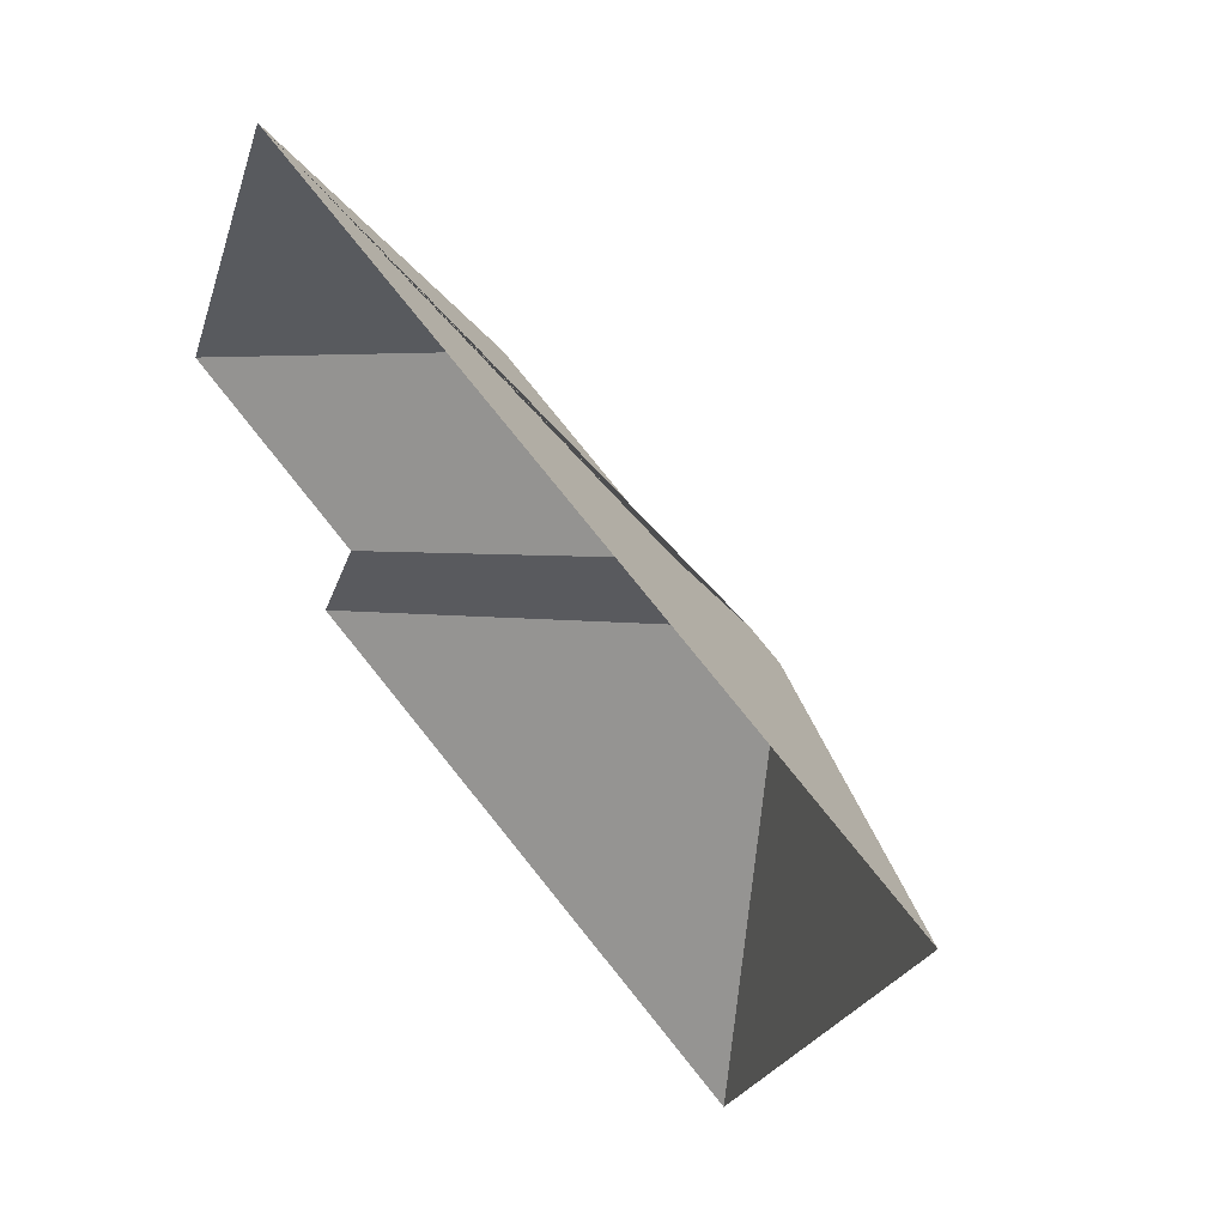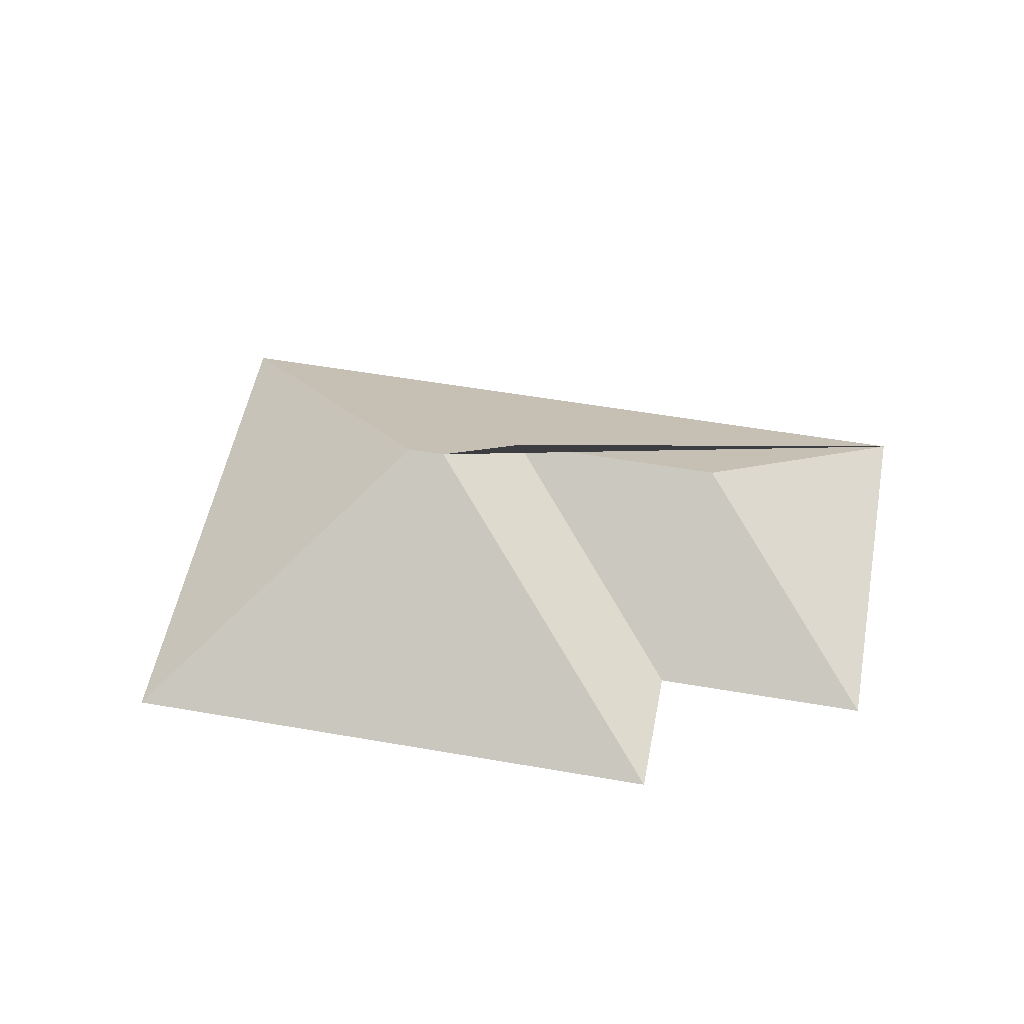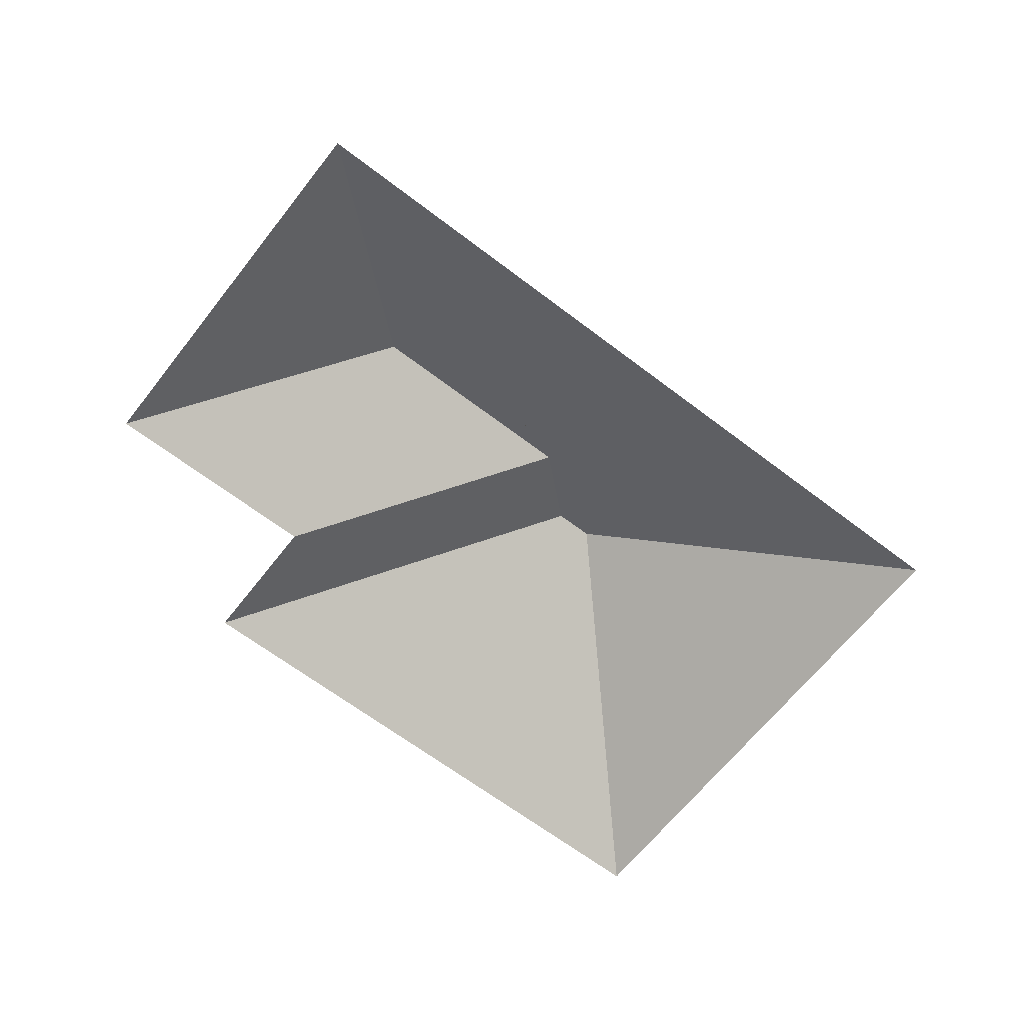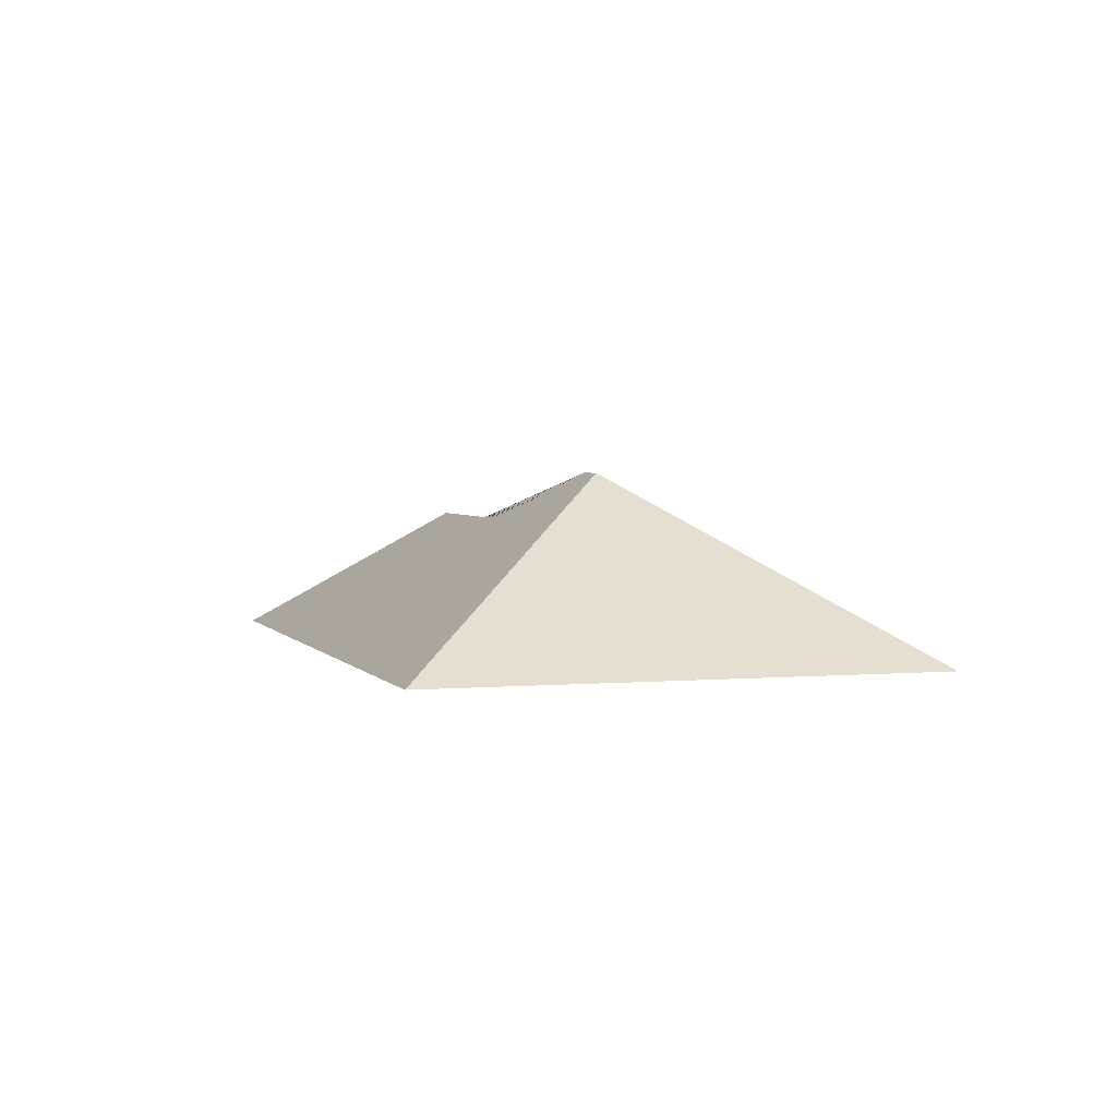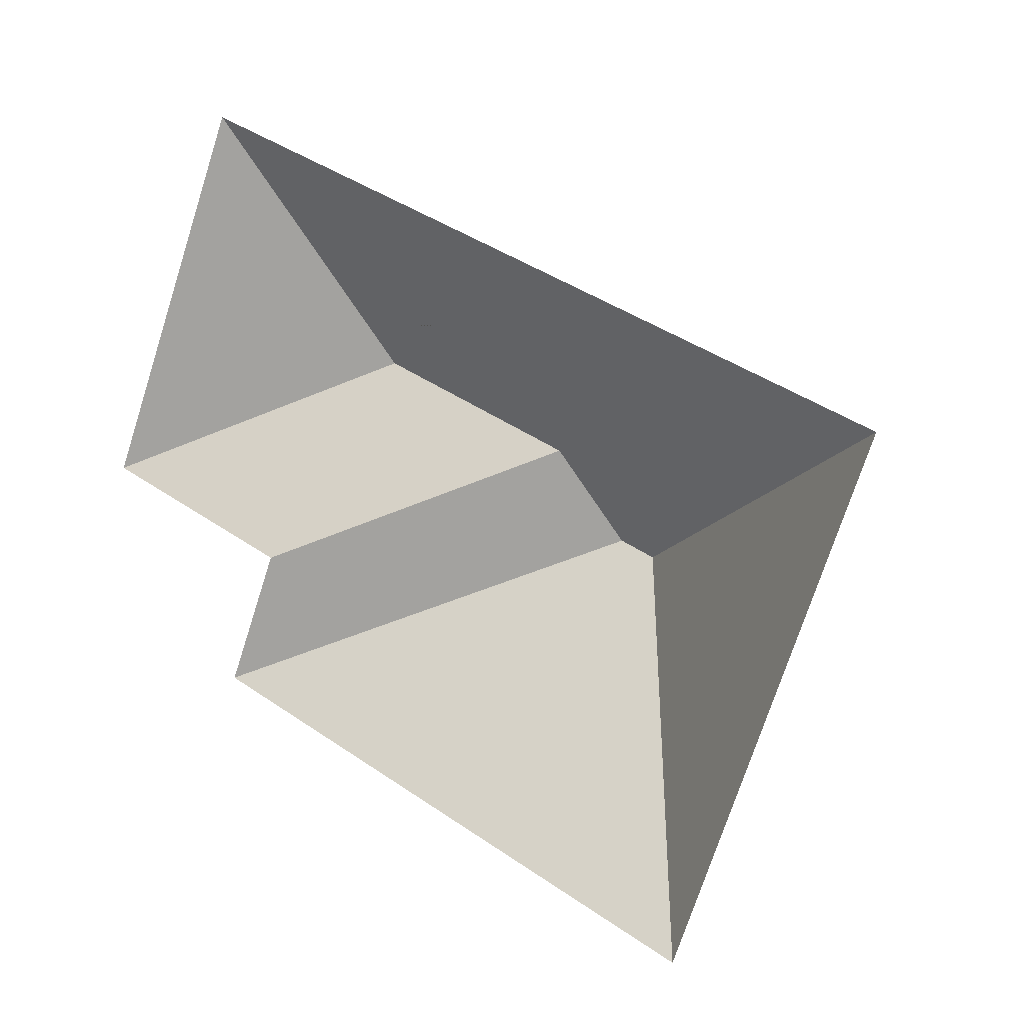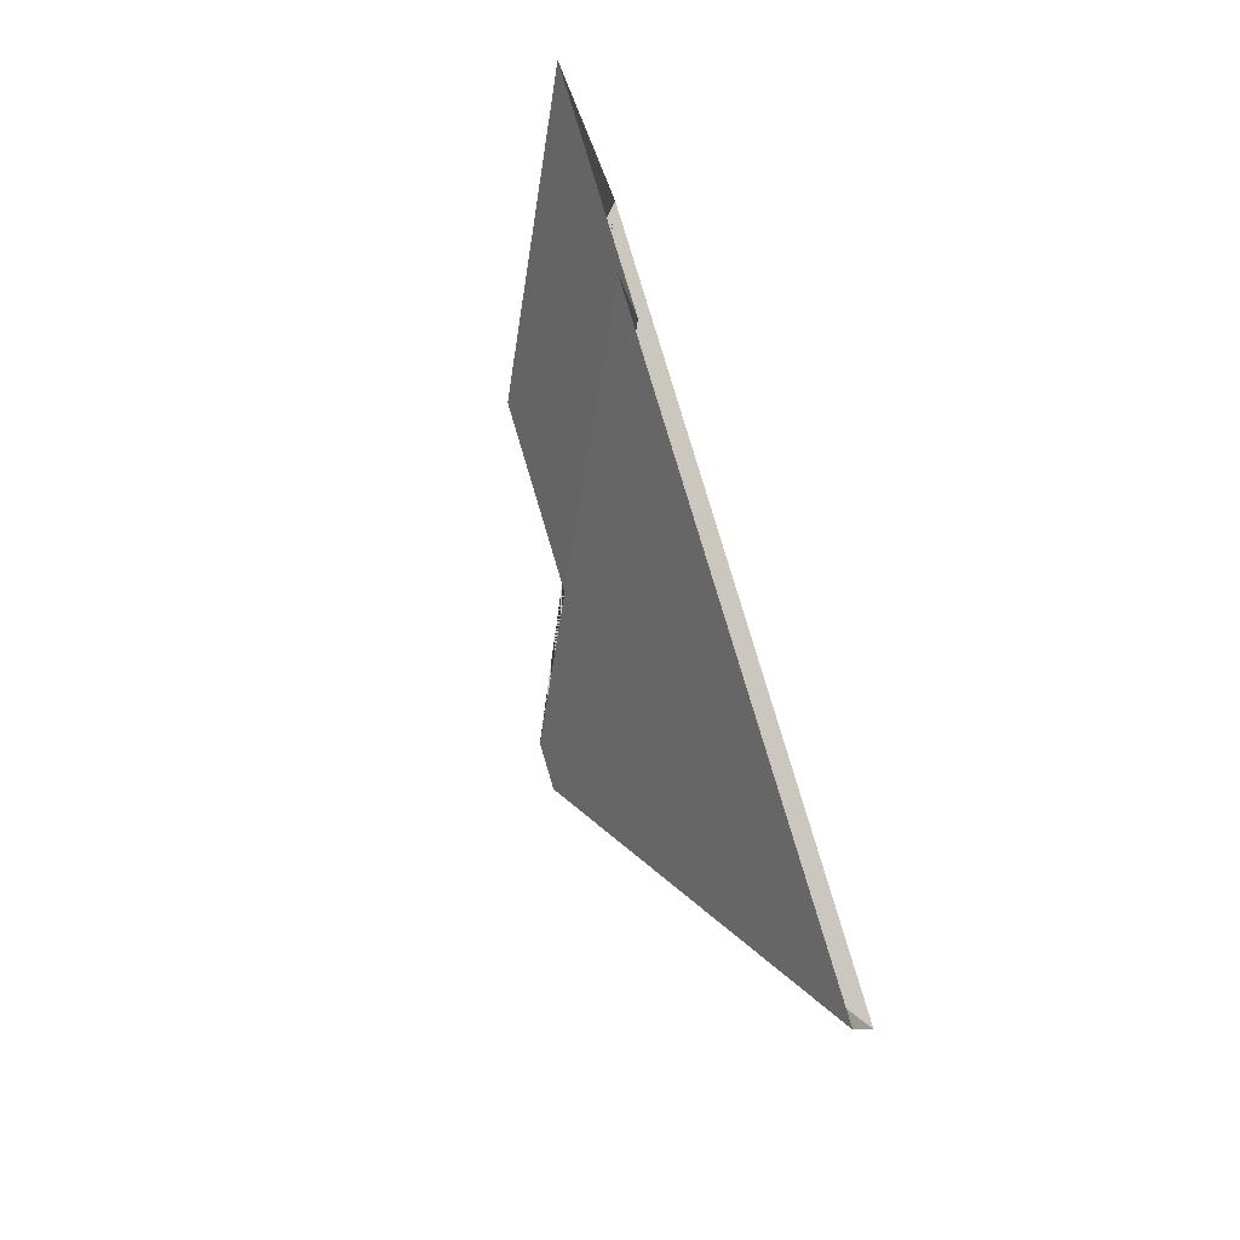
<metadata>
{"format":"obj","ext":"obj","renderer":"f3d","projection":"perspective","resolution":1024,"background":"white","views":[{"elev":51.0,"azim":47.4,"up":"+Z"},{"elev":52.5,"azim":-147.4,"up":"+Y"},{"elev":-63.9,"azim":-15.9,"up":"+Y"},{"elev":2.9,"azim":94.6,"up":"+Y"},{"elev":5.1,"azim":35.2,"up":"+Z"},{"elev":-77.2,"azim":-72.0,"up":"+Z"}]}
</metadata>
<code>
o CG10_500_048076_0039_roof
v 17.05 75 -155.3
v 72.91 75 -16.59
v 117.2 126.3 -112.4
v 76.21 75 -236.2
v 95.76 75 -187.3
v 196.6 126.3 -144.5
v 213 145 -179.5
v 226.9 145 -185.1
v 279.2 75 -318
v 354.9 75 -130.1
v 17.05 0 -155.3
v 72.91 0 -16.59
v 354.9 0 -130.1
v 279.2 0 -318
v 76.21 0 -236.2
v 95.76 0 -187.3
f 2 10 8 7 6 3
f 8 9 10
f 9 4 7 8
f 4 5 6 7
f 2 1 3
f 1 5 6 3

</code>
